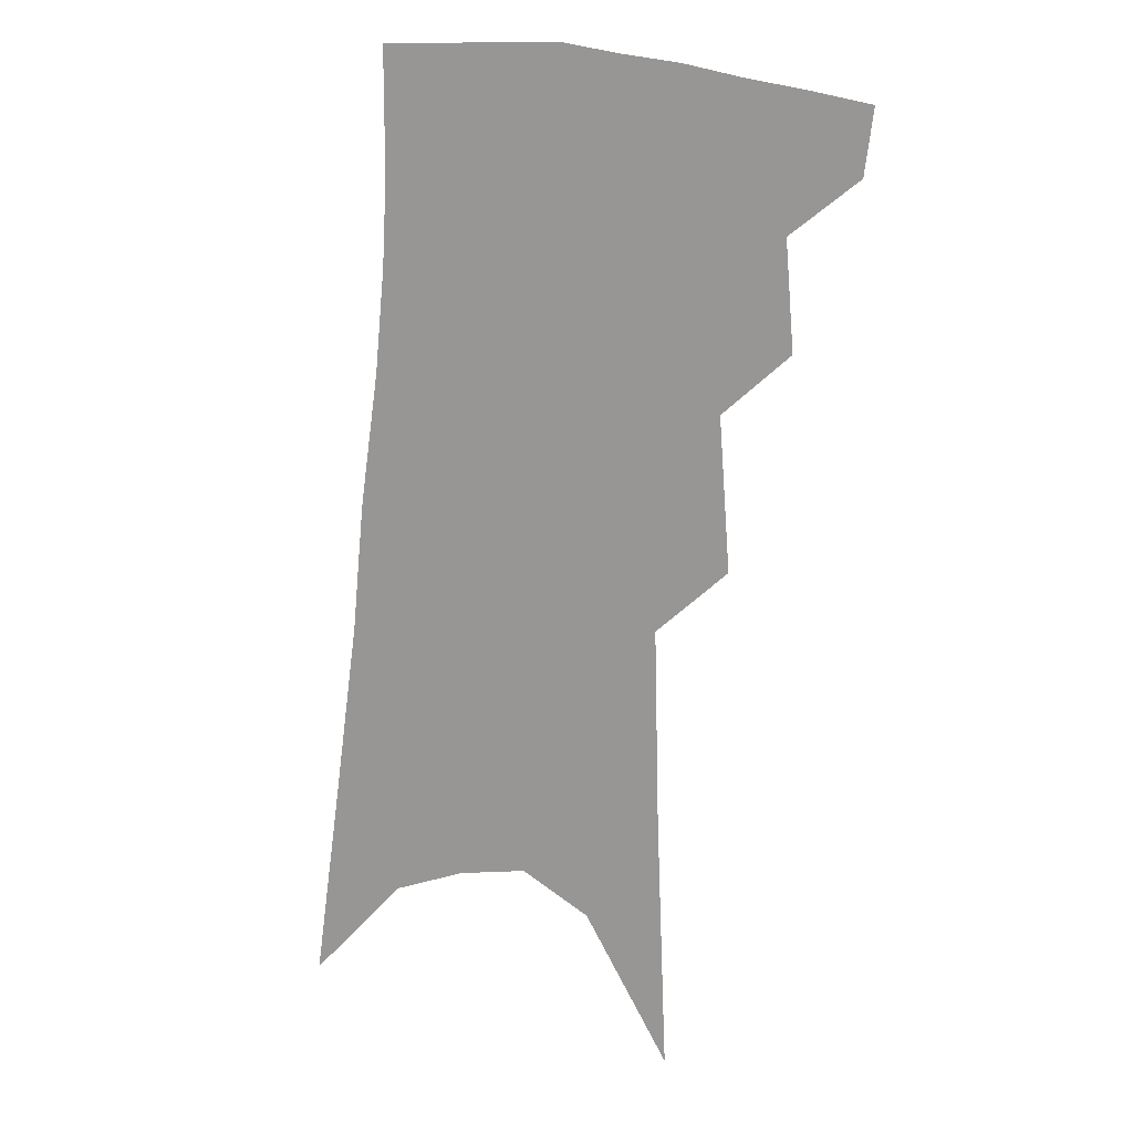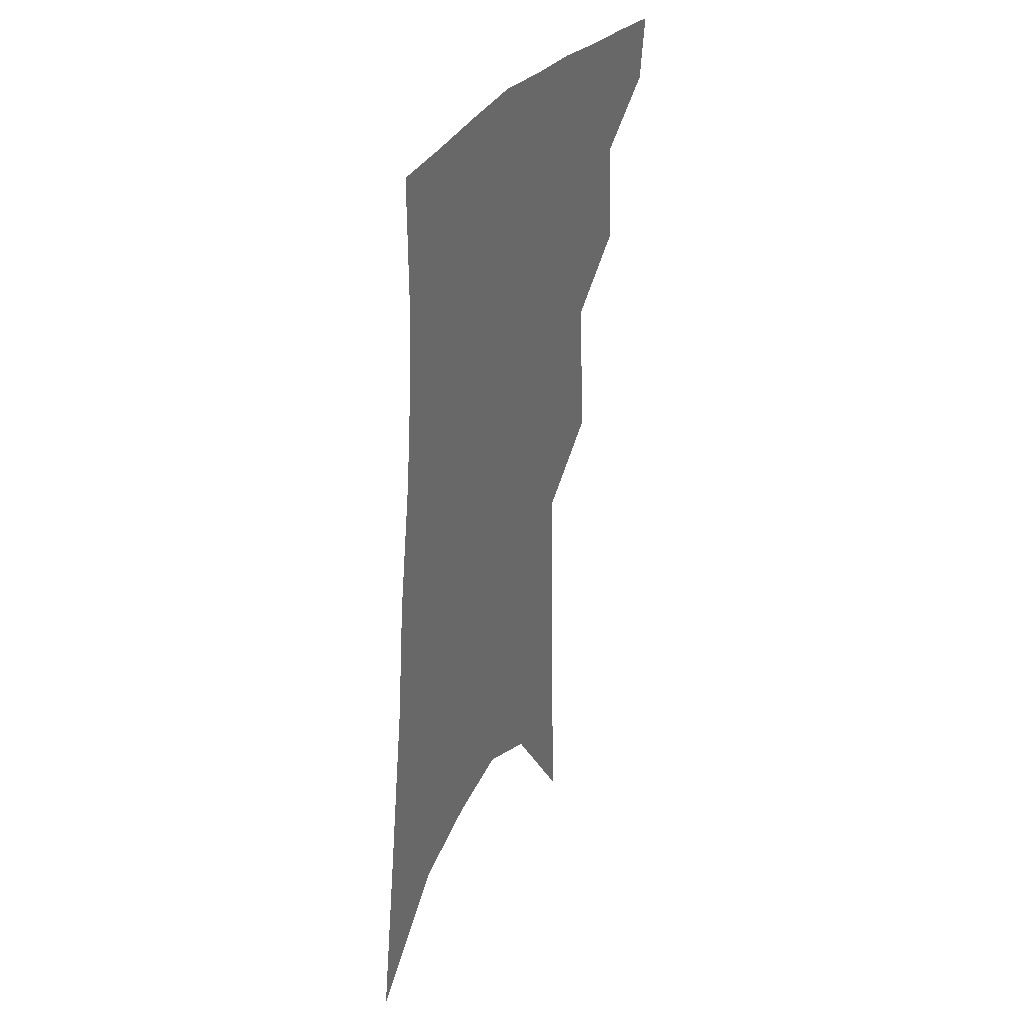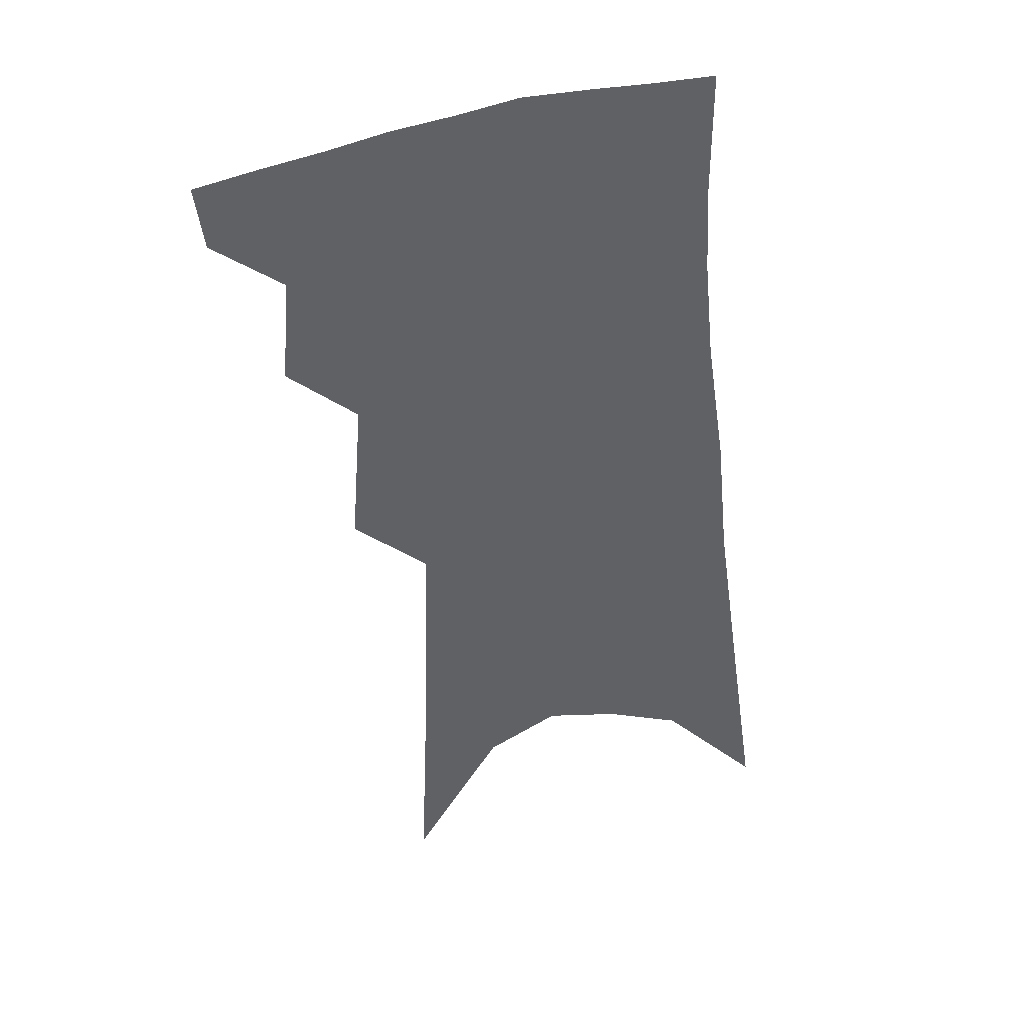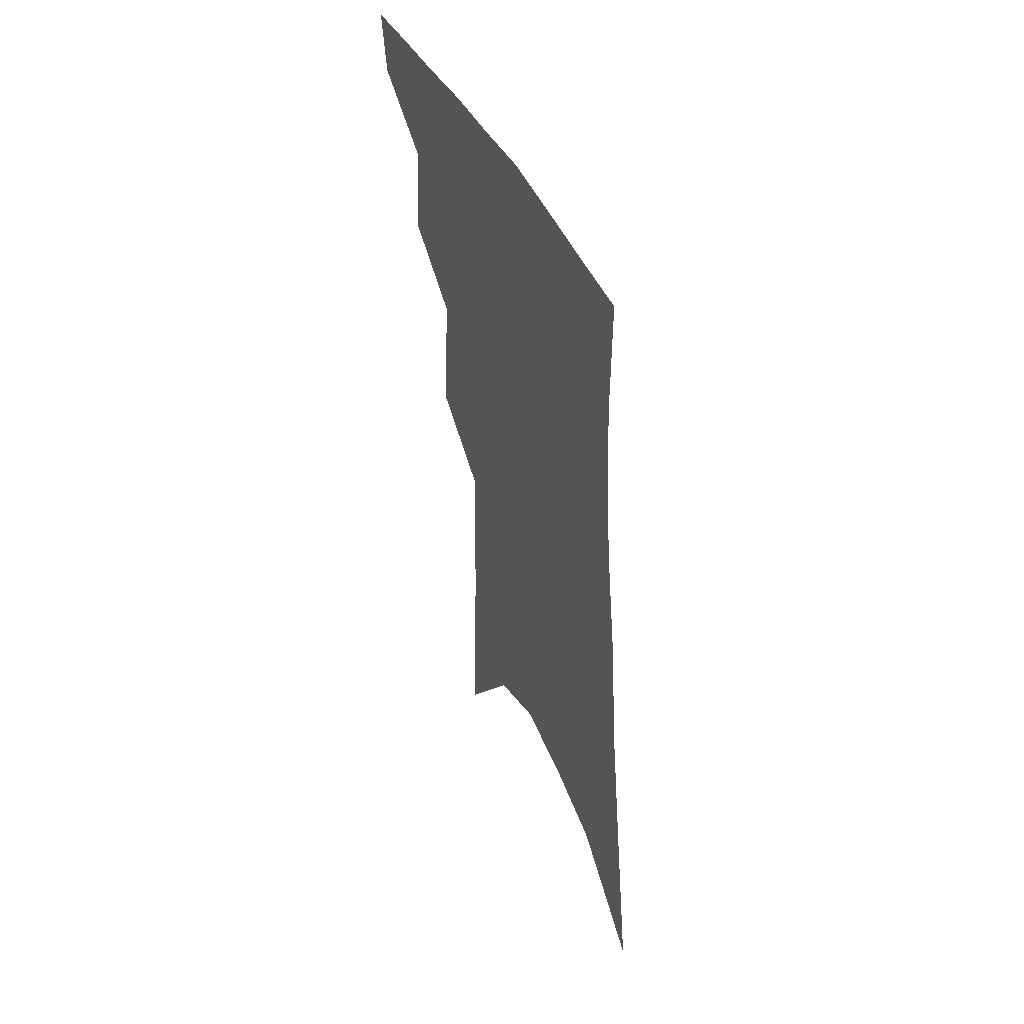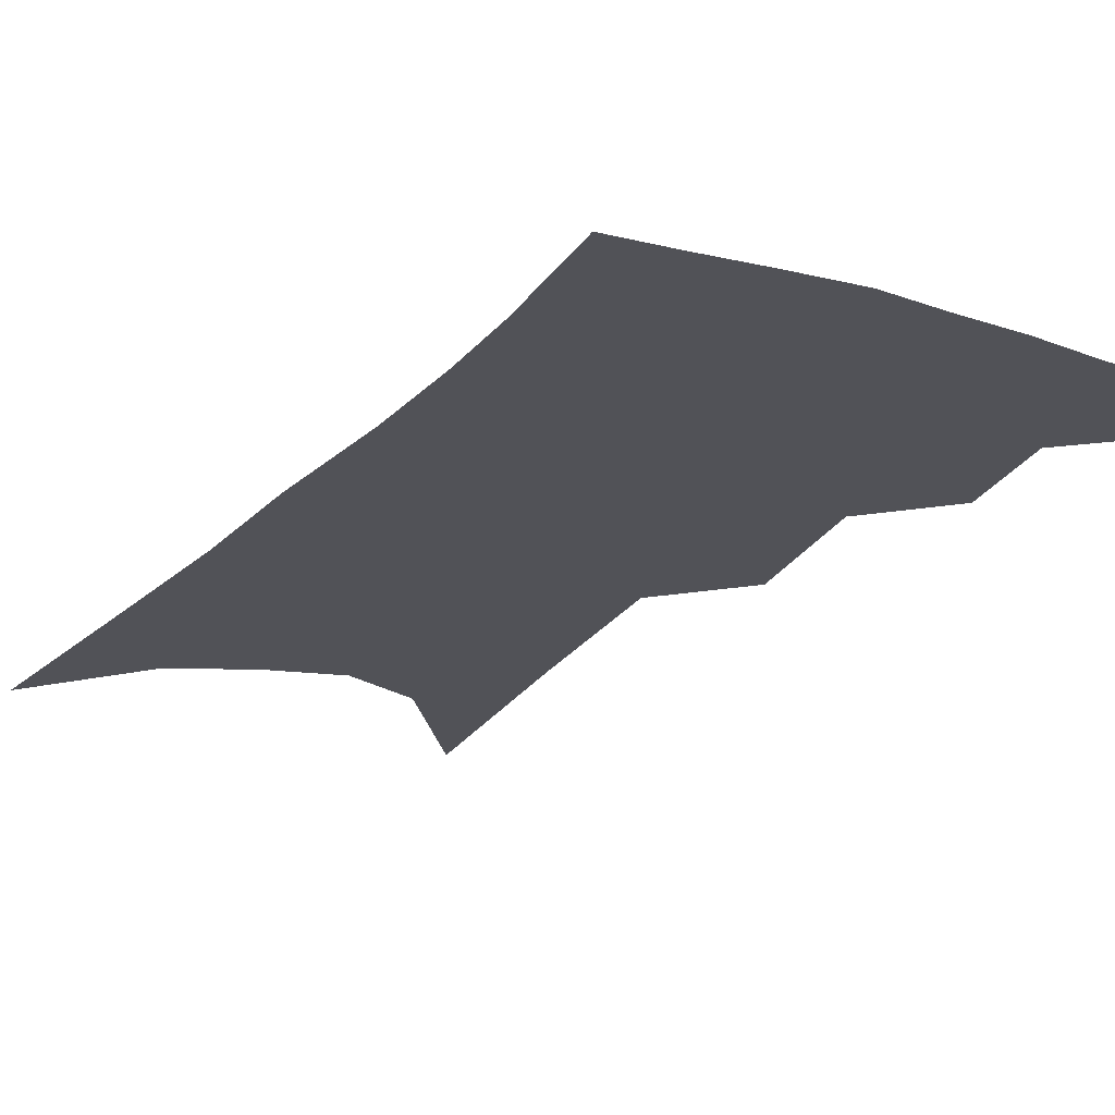
<metadata>
{"format":"obj","ext":"obj","renderer":"f3d","projection":"perspective","resolution":1024,"background":"white","views":[{"elev":14.0,"azim":-152.2,"up":"+Y"},{"elev":36.9,"azim":117.6,"up":"+Y"},{"elev":40.0,"azim":-14.7,"up":"+Y"},{"elev":50.9,"azim":64.5,"up":"+Y"},{"elev":-21.4,"azim":155.8,"up":"+Z"}]}
</metadata>
<code>
v 498.3 347.7 0
v 495.6 367.4 0
v 517.7 298.1 0
v 520.4 330.9 0
v 518 351.4 0
v 514.6 370.9 0
v 536.1 232.8 0
v 539.6 279.1 0
v 540.8 311.3 0
v 540 335.1 0
v 537.3 354.6 0
v 534 374 0
v 554.9 74.05 0
v 558.1 152.3 0
v 559.5 212.1 0
v 559.1 251.1 0
v 560.3 289.4 0
v 560.7 317.6 0
v 559.3 338.4 0
v 556.6 357.6 0
v 553.1 377.7 0
v 582.3 117 0
v 581.3 177.6 0
v 580.1 224.5 0
v 579.6 262.9 0
v 579.5 295.3 0
v 579.5 321.7 0
v 578.5 341.2 0
v 576.8 359.8 0
v 572.9 380.1 0
v 604.6 127.9 0
v 601.9 179.4 0
v 599.5 231.4 0
v 598.4 268.5 0
v 597.8 298.5 0
v 597.5 323 0
v 597.1 343.3 0
v 595.8 361.8 0
v 592 383.2 0
v 627.5 123 0
v 622.3 183.3 0
v 618.7 232.2 0
v 616.9 268.2 0
v 615.7 299.2 0
v 615.2 323.9 0
v 615.2 344.1 0
v 615.1 362.9 0
v 612.6 382.9 0
v 651.7 113.2 0
v 644.6 174.1 0
v 639.5 223.1 0
v 637 259.9 0
v 634.5 294 0
v 633 322.6 0
v 633.1 344.6 0
v 633.5 363.8 0
v 632.8 382.2 0
v 683.3 79.31 0
v 673.9 144.2 0
v 666.2 199.1 0
v 662.2 239.5 0
v 655.9 282.8 0
v 652.7 315.2 0
v 651.3 342.2 0
v 651.3 363.9 0
v 651.3 382.1 0
v 721 391 0
f 4 5 1
f 1 5 2
f 5 6 2
f 8 9 3
f 3 9 4
f 9 10 4
f 4 10 5
f 10 11 5
f 5 11 6
f 11 12 6
f 15 16 7
f 7 16 8
f 16 17 8
f 8 17 9
f 17 18 9
f 9 18 10
f 18 19 10
f 10 19 11
f 19 20 11
f 11 20 12
f 20 21 12
f 13 22 14
f 22 23 14
f 14 23 15
f 23 24 15
f 15 24 16
f 24 25 16
f 16 25 17
f 25 26 17
f 17 26 18
f 26 27 18
f 18 27 19
f 27 28 19
f 19 28 20
f 28 29 20
f 20 29 21
f 29 30 21
f 22 31 23
f 31 32 23
f 23 32 24
f 32 33 24
f 24 33 25
f 33 34 25
f 25 34 26
f 34 35 26
f 26 35 27
f 35 36 27
f 27 36 28
f 36 37 28
f 28 37 29
f 37 38 29
f 29 38 30
f 38 39 30
f 31 40 32
f 40 41 32
f 32 41 33
f 41 42 33
f 33 42 34
f 42 43 34
f 34 43 35
f 43 44 35
f 35 44 36
f 44 45 36
f 36 45 37
f 45 46 37
f 37 46 38
f 46 47 38
f 38 47 39
f 47 48 39
f 40 49 41
f 49 50 41
f 41 50 42
f 50 51 42
f 42 51 43
f 51 52 43
f 43 52 44
f 52 53 44
f 44 53 45
f 53 54 45
f 45 54 46
f 54 55 46
f 46 55 47
f 55 56 47
f 47 56 48
f 56 57 48
f 49 58 50
f 58 59 50
f 50 59 51
f 59 60 51
f 51 60 52
f 60 61 52
f 52 61 53
f 61 62 53
f 53 62 54
f 62 63 54
f 54 63 55
f 63 64 55
f 55 64 56
f 64 65 56
f 56 65 57
f 65 66 57

</code>
